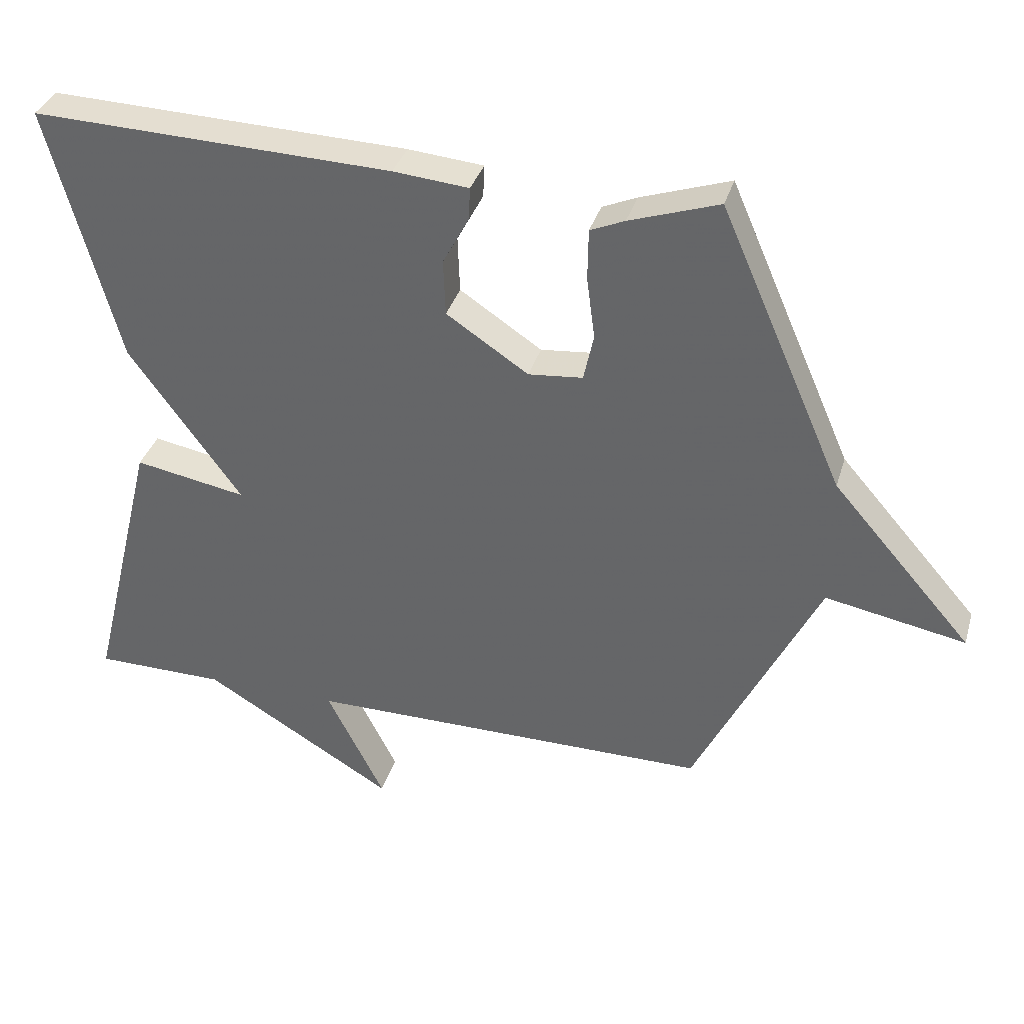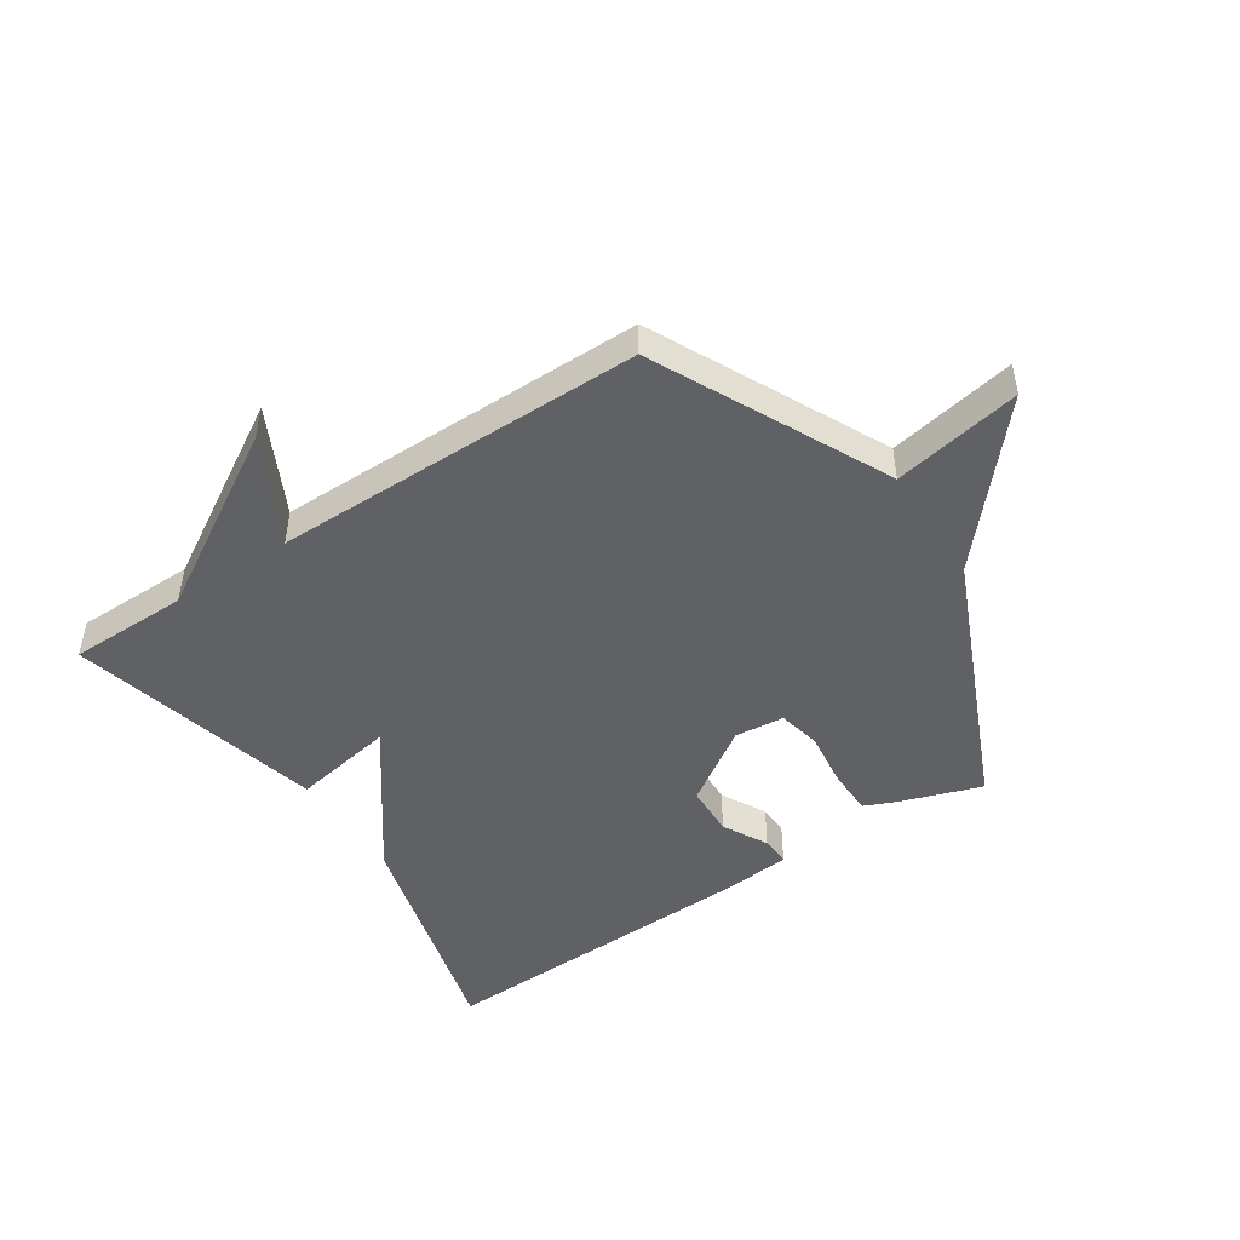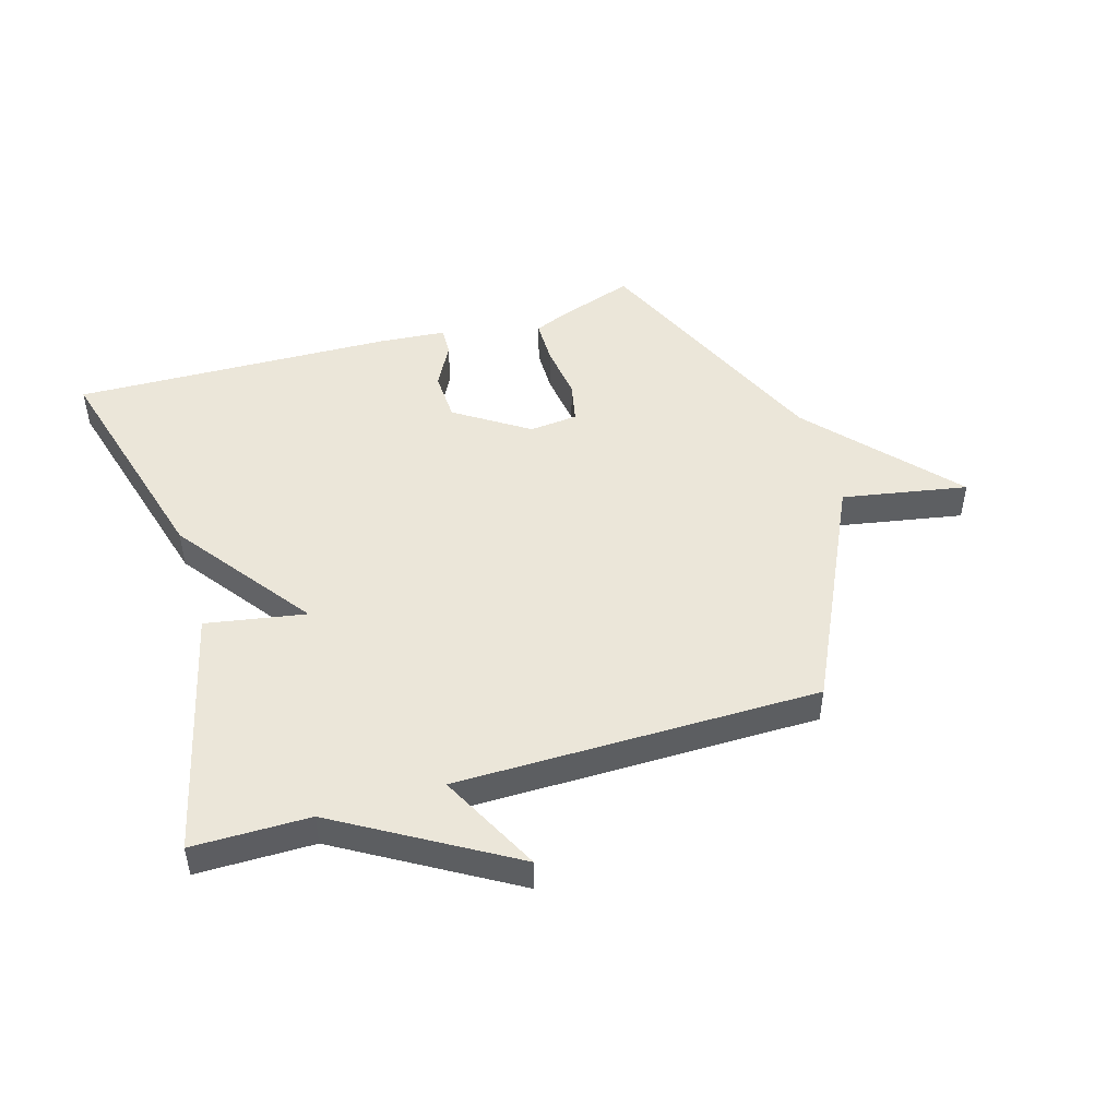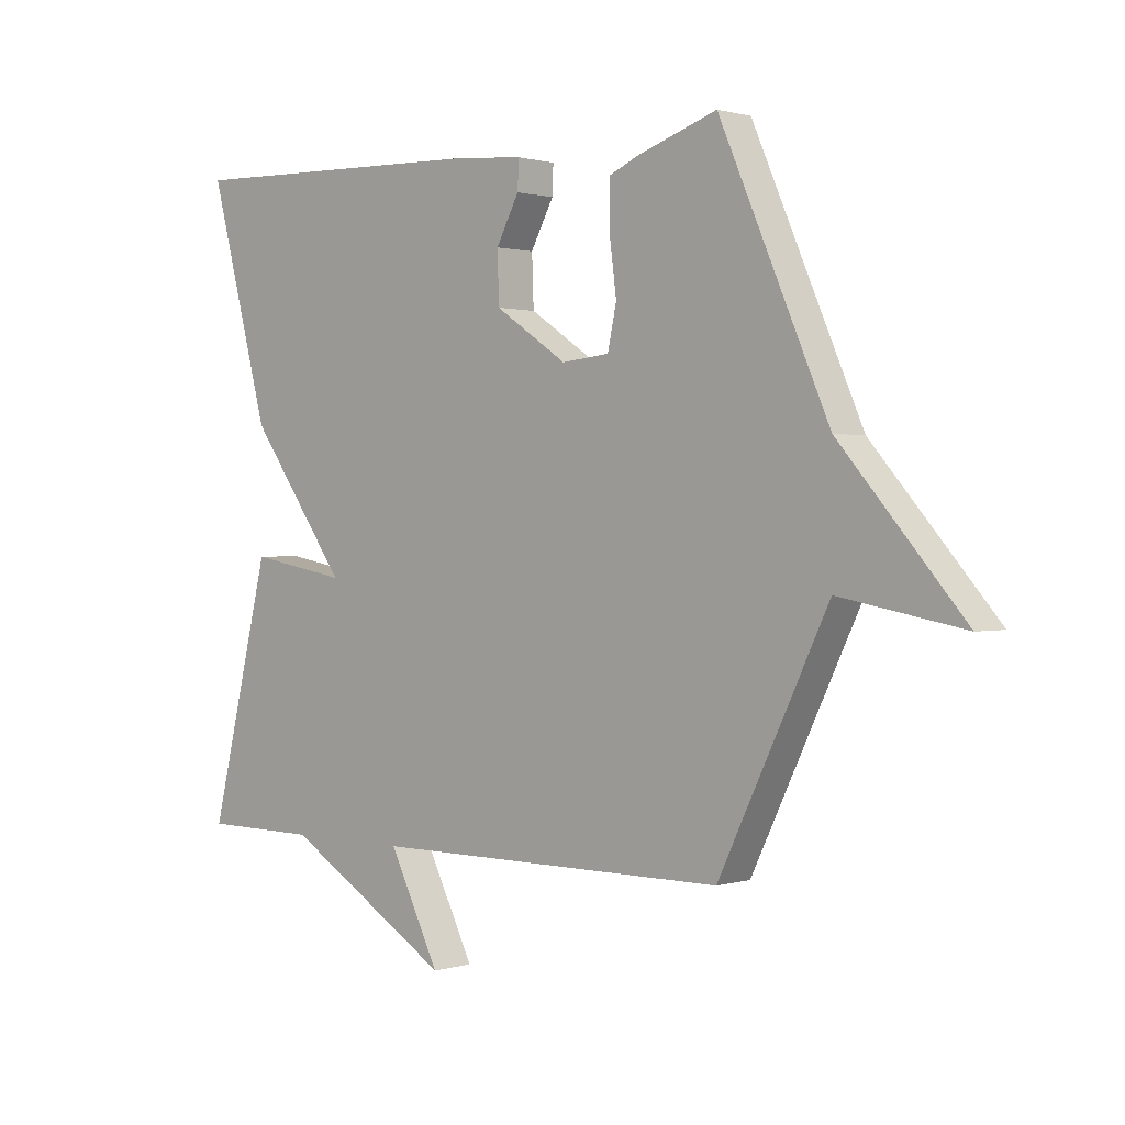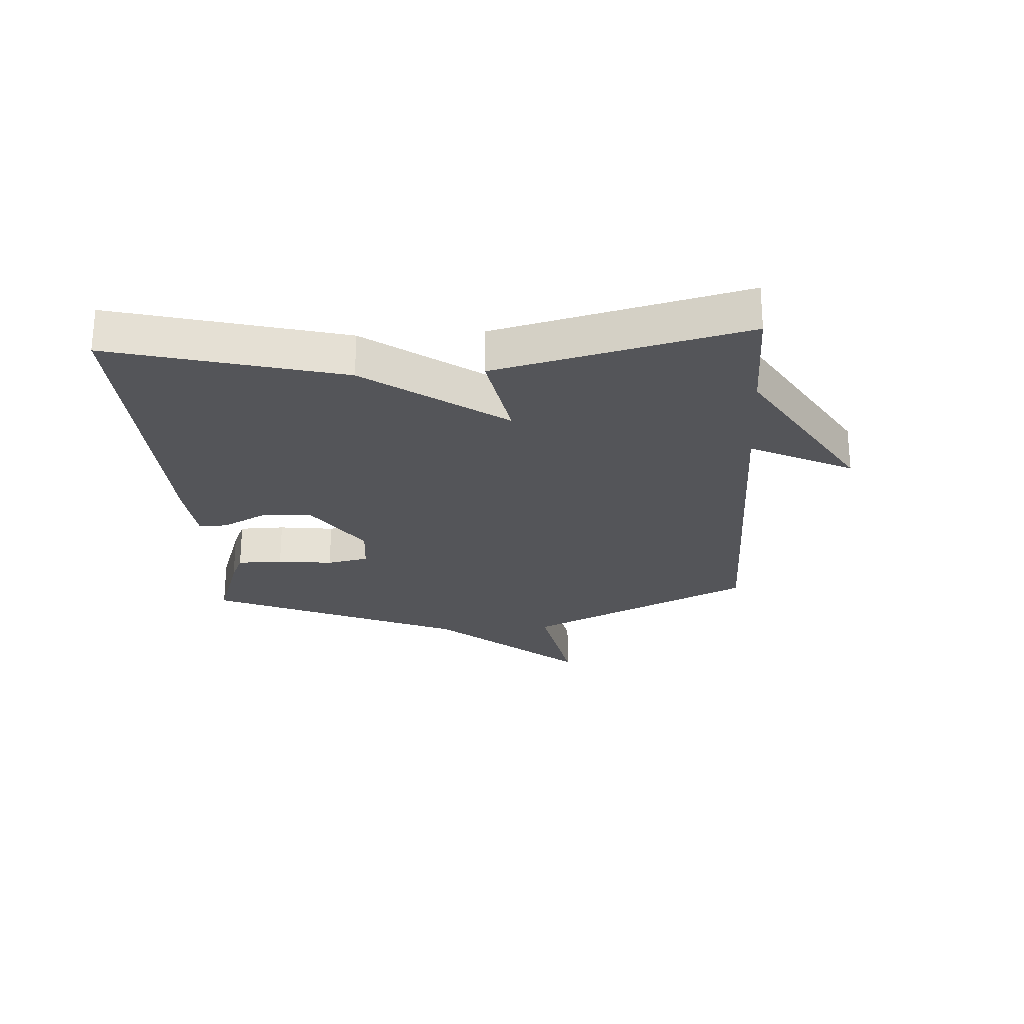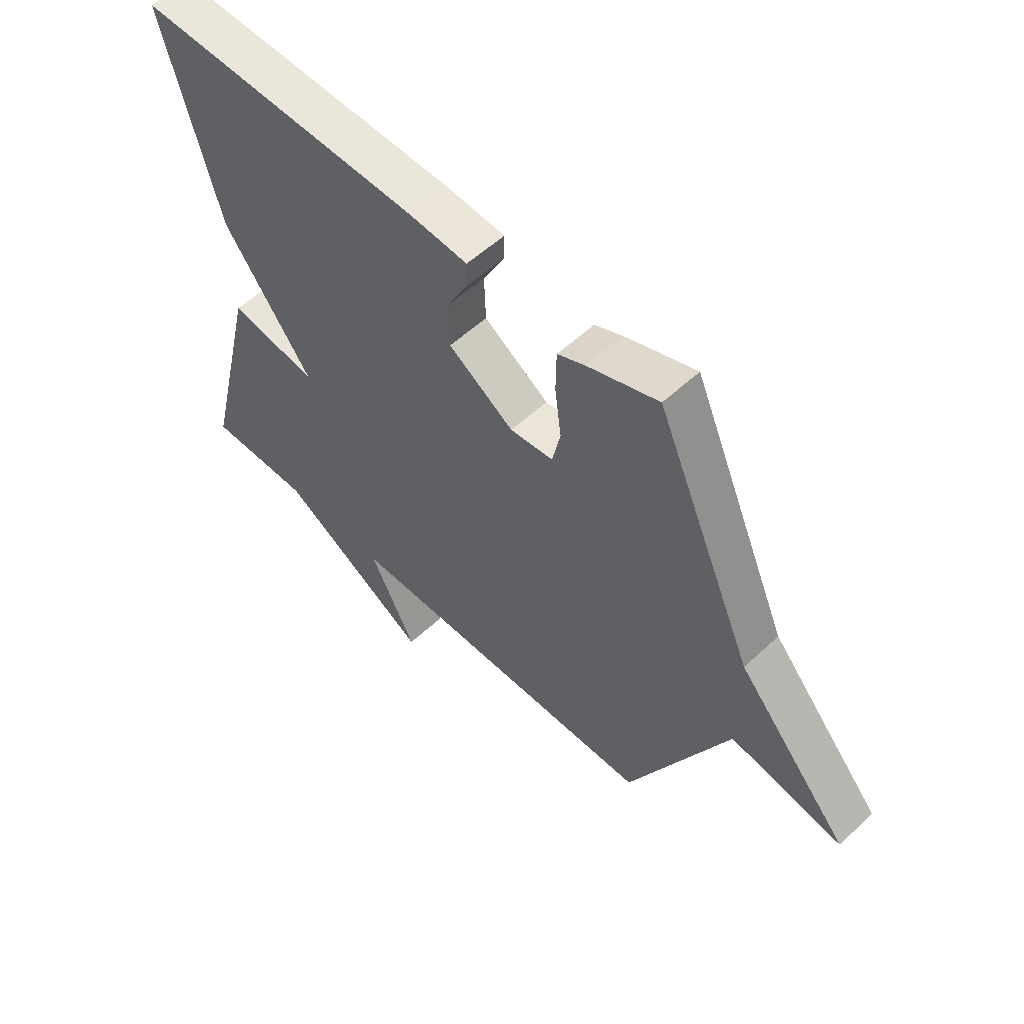
<metadata>
{"format":"obj","ext":"obj","renderer":"f3d","projection":"perspective","resolution":1024,"background":"white","views":[{"elev":35.5,"azim":-164.1,"up":"+Z"},{"elev":-47.8,"azim":-146.6,"up":"+Y"},{"elev":48.0,"azim":163.1,"up":"+Y"},{"elev":0.9,"azim":-137.2,"up":"+Z"},{"elev":-24.6,"azim":93.7,"up":"+Y"},{"elev":55.2,"azim":-134.5,"up":"+Z"}]}
</metadata>
<code>
v 0.5 0.07 -0.5
v 0.305 0.07 -0.501
v 0.019 0.07 -0.672
v 0.105 0.07 -0.501
v -0.5 0.07 -0.5
v -0.685 0.07 -0.121
v -0.894 0.07 -0.16
v -0.685 0.07 0.079
v -0.5 0.07 0.5
v -0.367 0.07 0.455
v -0.316 0.07 0.433
v -0.315 0.07 0.357
v -0.327 0.07 0.265
v -0.312 0.07 0.195
v -0.231 0.07 0.187
v -0.109 0.07 0.268
v -0.106 0.07 0.352
v -0.145 0.07 0.425
v -0.147 0.07 0.473
v -0.035 0.07 0.483
v 0.5 0.07 0.5
v 0.397 0.07 0.117
v 0.23 0.07 -0.113
v 0.397 0.07 -0.083
v 0.5 0 -0.5
v 0.305 0 -0.501
v 0.019 0 -0.672
v 0.105 0 -0.501
v -0.5 0 -0.5
v -0.685 0 -0.121
v -0.894 0 -0.16
v -0.685 0 0.079
v -0.5 0 0.5
v -0.367 0 0.455
v -0.316 0 0.433
v -0.315 0 0.357
v -0.327 0 0.265
v -0.312 0 0.195
v -0.231 0 0.187
v -0.109 0 0.268
v -0.106 0 0.352
v -0.145 0 0.425
v -0.147 0 0.473
v -0.035 0 0.483
v 0.5 0 0.5
v 0.397 0 0.117
v 0.23 0 -0.113
v 0.397 0 -0.083
f 23 24 1 2
f 21 22 23
f 20 21 23
f 19 20 23
f 18 19 23
f 17 18 23
f 16 17 23 2
f 15 16 2
f 14 15 2
f 11 12 13
f 10 11 13
f 9 10 13
f 8 9 13
f 8 13 14
f 7 8 14
f 6 7 14
f 6 14 2
f 5 6 2
f 4 5 2
f 2 3 4
f 26 25 48 47
f 47 46 45
f 47 45 44
f 47 44 43
f 47 43 42
f 47 42 41
f 26 47 41 40
f 26 40 39
f 26 39 38
f 37 36 35
f 37 35 34
f 37 34 33
f 37 33 32
f 38 37 32
f 38 32 31
f 38 31 30
f 26 38 30
f 26 30 29
f 26 29 28
f 28 27 26
f 1 25 26 2
f 2 26 27 3
f 3 27 28 4
f 4 28 29 5
f 5 29 30 6
f 6 30 31 7
f 7 31 32 8
f 8 32 33 9
f 9 33 34 10
f 10 34 35 11
f 11 35 36 12
f 12 36 37 13
f 13 37 38 14
f 14 38 39 15
f 15 39 40 16
f 16 40 41 17
f 17 41 42 18
f 18 42 43 19
f 19 43 44 20
f 20 44 45 21
f 21 45 46 22
f 22 46 47 23
f 23 47 48 24
f 24 48 25 1

</code>
